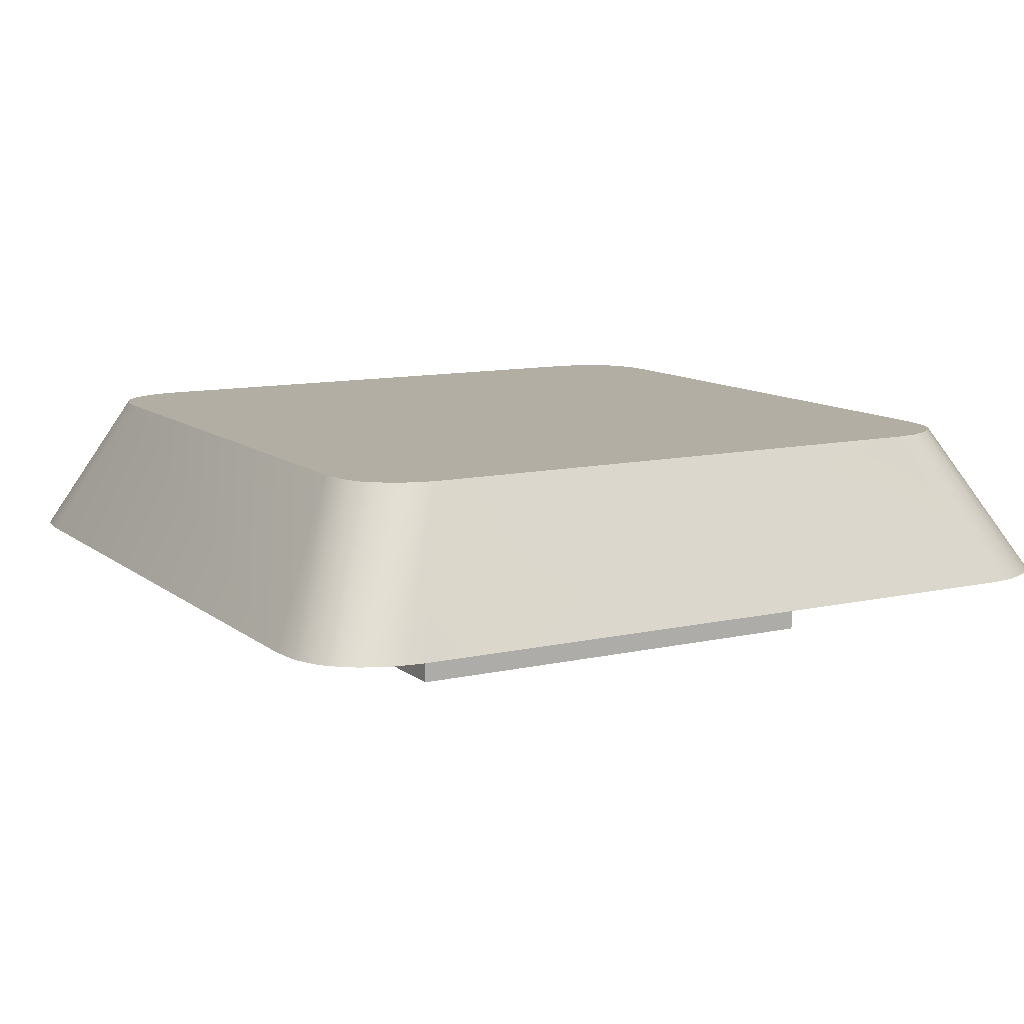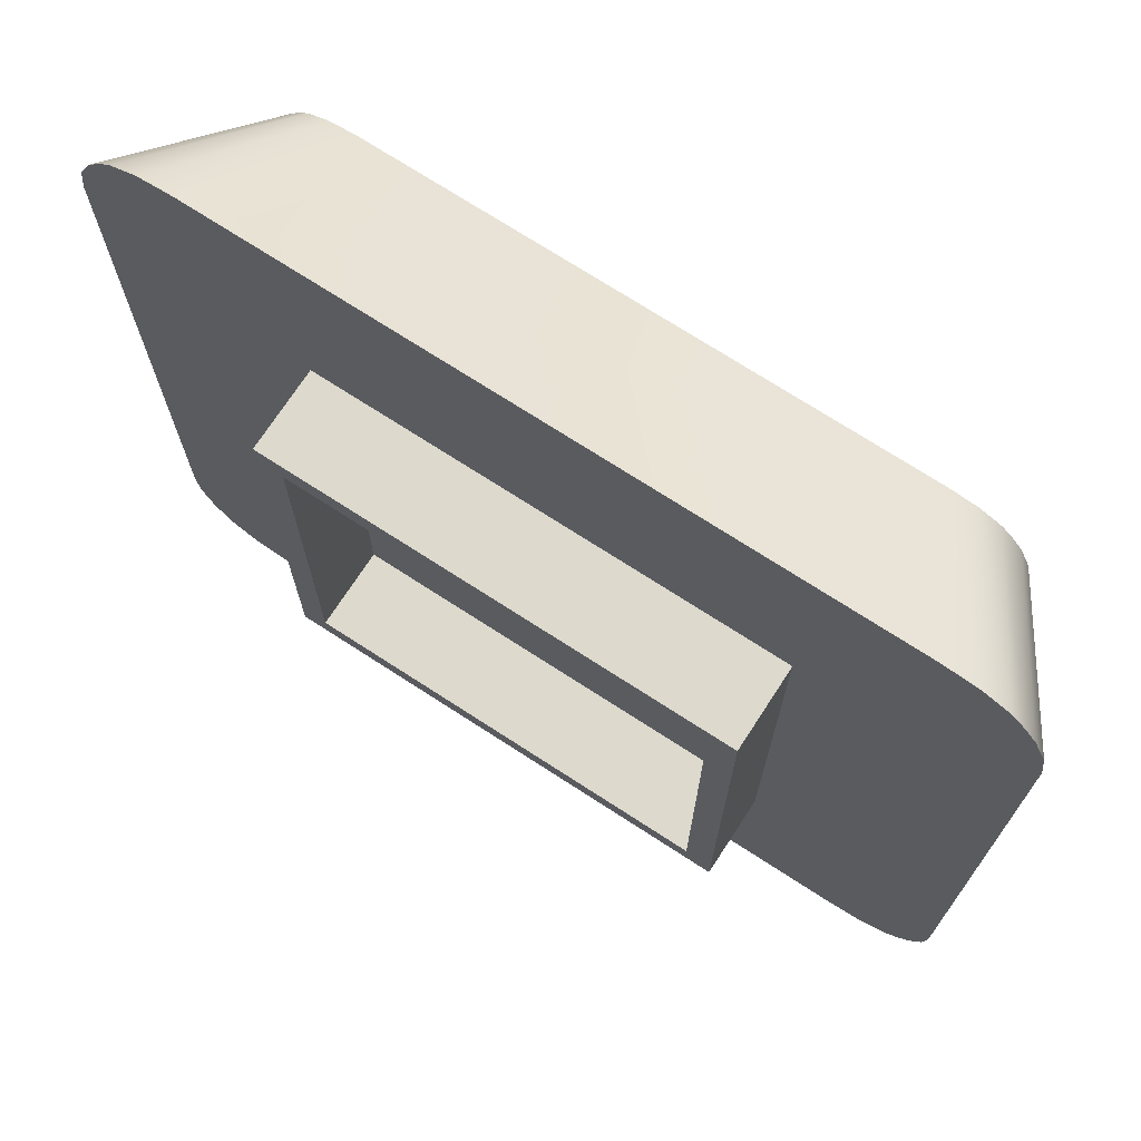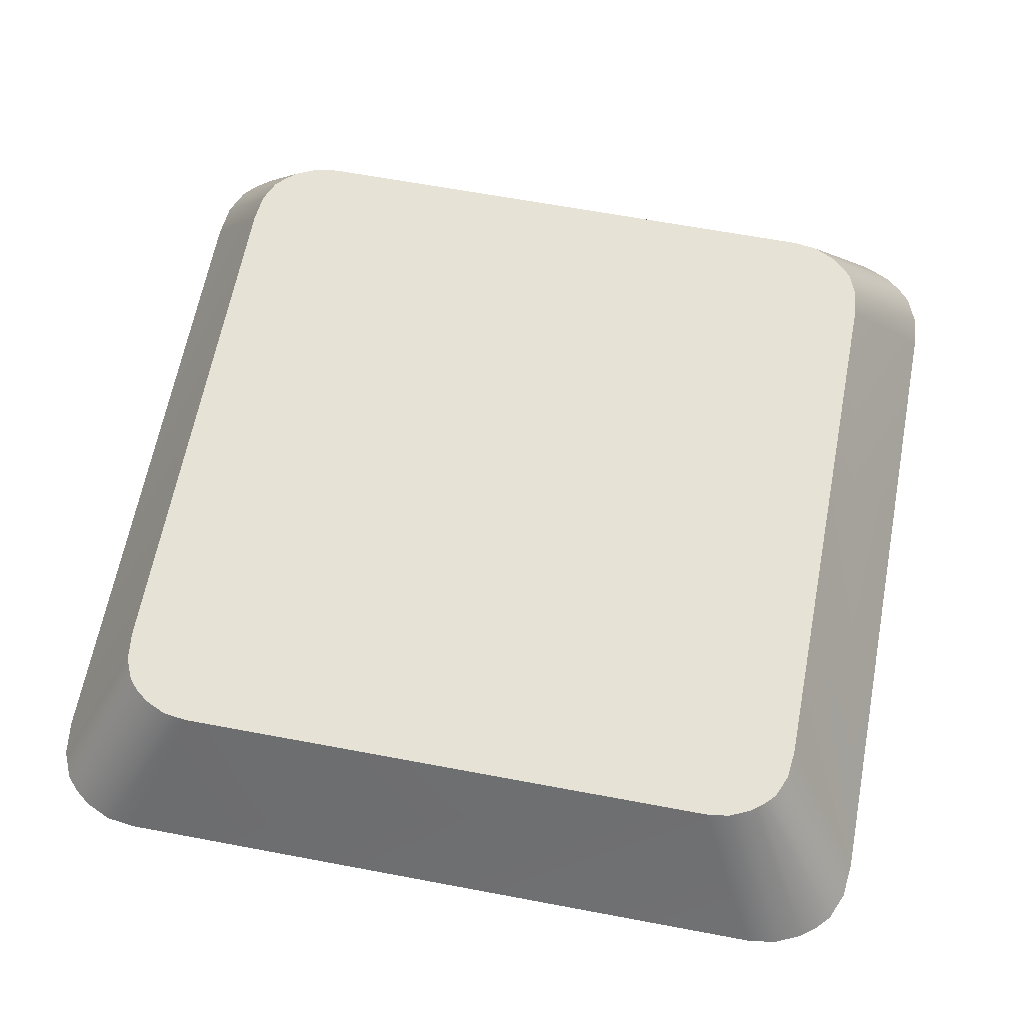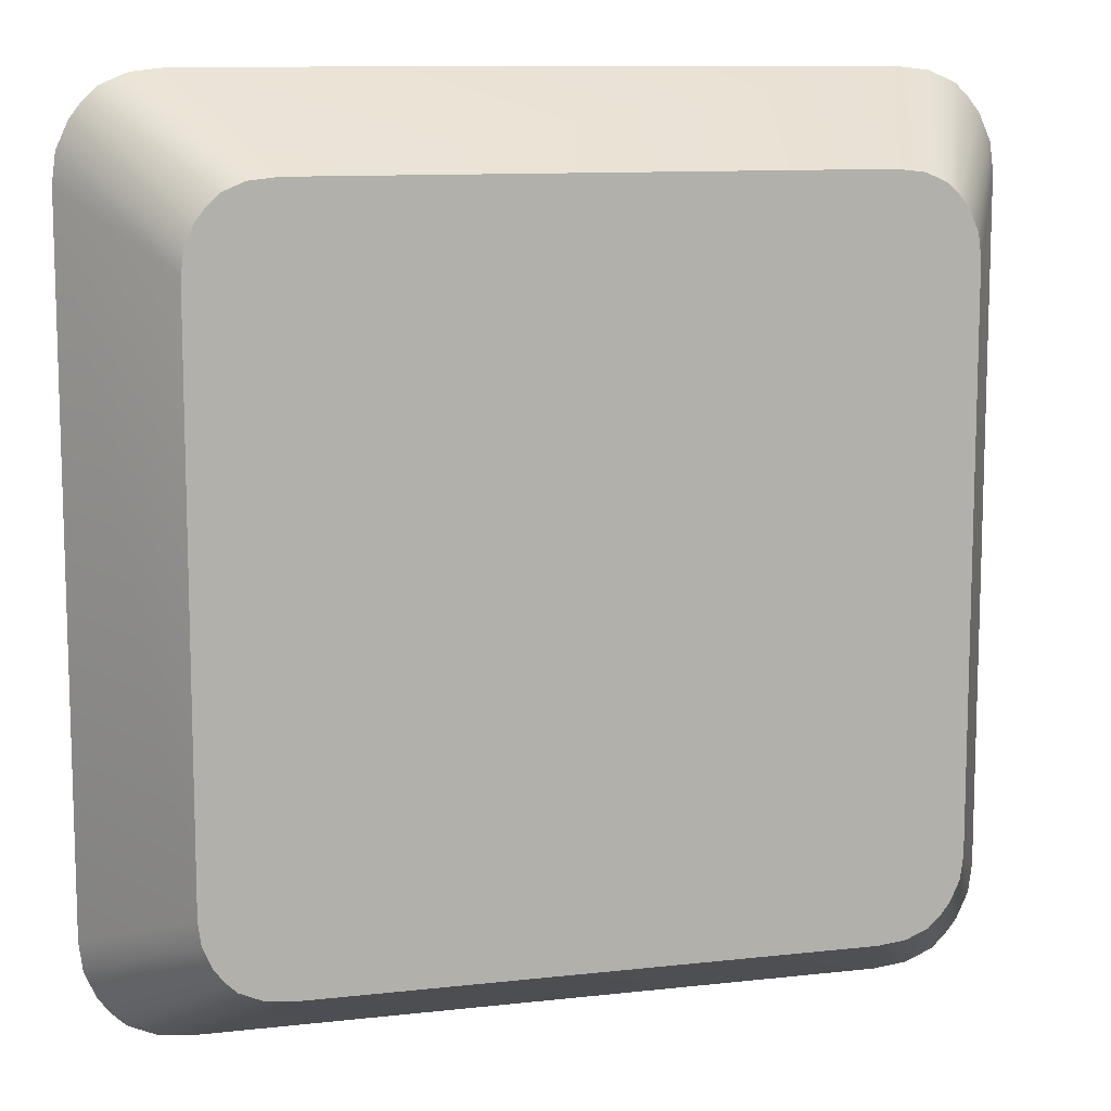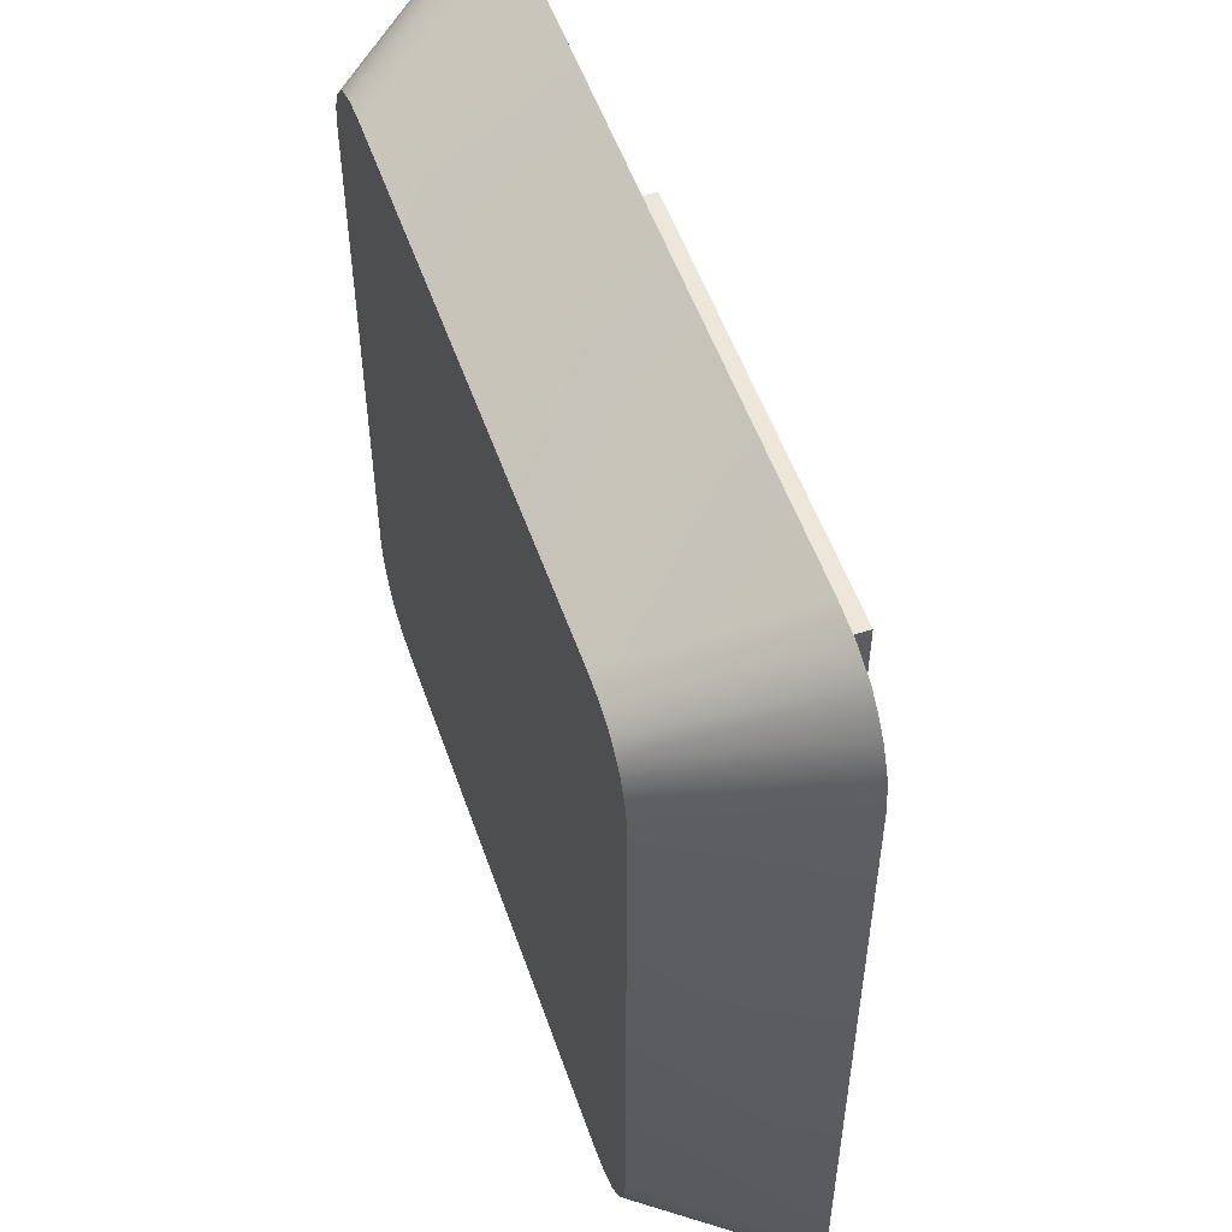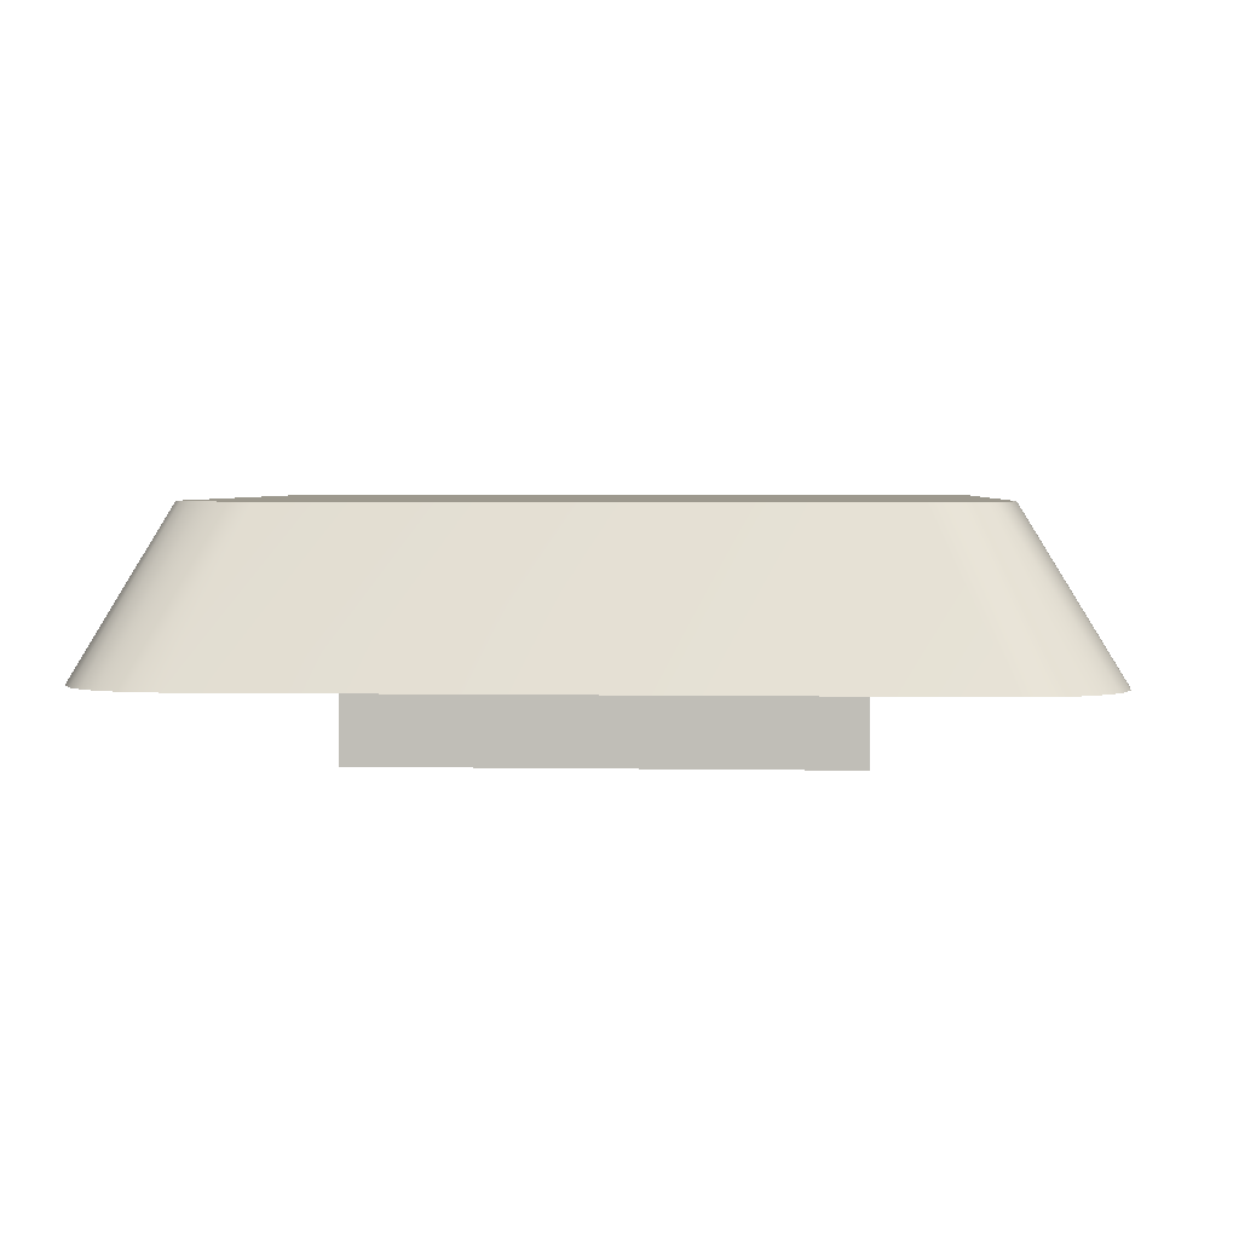
<metadata>
{"format":"obj","ext":"obj","renderer":"f3d","projection":"perspective","resolution":1024,"background":"white","views":[{"elev":10.9,"azim":-119.3,"up":"+Y"},{"elev":72.0,"azim":33.0,"up":"+Z"},{"elev":63.5,"azim":-79.2,"up":"+Y"},{"elev":10.7,"azim":164.3,"up":"+Z"},{"elev":53.9,"azim":-109.1,"up":"+Z"},{"elev":3.3,"azim":-86.4,"up":"+Y"}]}
</metadata>
<code>
o mesh130/mesh130-geometry#mesh130-geometry
v 0.04592 0.01796 -0.004541
v 0.04246 0.01796 -0.001477
v 0.04368 0.01796 -0.001477
v 0.04393 0.01796 -0.004541
v 0.08928 0.01796 0.004629
v 0.08928 0.01796 -0.03924
v 0.0326 0.01796 -0.03924
v 0.0326 0.01796 0.004629
v 0.04613 0.01796 -0.03318
v 0.04111 0.01796 -0.03318
v 0.08904 0.01796 0.006502
v 0.09628 0.00592 0.01012
v 0.04613 0.01796 -0.03478
v 0.0263 0.00592 -0.04403
v 0.04111 0.01796 -0.03478
v 0.03284 0.01796 0.006502
v 0.09598 0.00592 0.01244
v 0.09628 0.00592 -0.04403
v 0.0445 0.01796 -0.03478
v 0.0445 0.01796 -0.03318
v 0.0263 0.00592 0.01012
v 0.02661 0.00592 -0.04634
v 0.04274 0.01796 -0.03478
v 0.08826 0.01796 0.008224
v 0.09502 0.00592 0.01456
v 0.07976 0.00592 0.001512
v 0.08904 0.01796 -0.04111
v 0.04274 0.01796 -0.03318
v 0.04283 0.00592 0.001512
v 0.03284 0.01796 -0.04111
v 0.03362 0.01796 0.008224
v 0.02661 0.00592 0.01244
v 0.07976 0.00592 -0.03542
v 0.09598 0.00592 -0.04634
v 0.04283 0.00592 -0.03542
v 0.02756 0.00592 -0.04847
v 0.03441 0.01796 0.009228
v 0.09405 0.00592 0.0158
v 0.02756 0.00592 0.01456
v 0.07976 -0.000647 0.001512
v 0.08826 0.01796 -0.04283
v 0.04283 -0.000647 -0.03542
v 0.03362 0.01796 -0.04283
v 0.08747 0.01796 0.009228
v 0.04283 -0.000647 0.001512
v 0.07976 -0.000647 -0.03542
v 0.09502 0.00592 -0.04847
v 0.02854 0.00592 -0.04971
v 0.03527 0.01796 0.01004
v 0.02854 0.00592 0.0158
v 0.08661 0.01796 0.01004
v 0.04494 -0.000647 -0.000607
v 0.07764 -0.000647 -0.000607
v 0.08747 0.01796 -0.04384
v 0.03441 0.01796 -0.04384
v 0.0296 0.00592 0.0168
v 0.09298 0.00592 0.0168
v 0.07764 -0.000647 -0.0333
v 0.09405 0.00592 -0.04971
v 0.04494 -0.000647 -0.0333
v 0.03527 0.01796 -0.04465
v 0.03702 0.01796 0.01079
v 0.03176 0.00592 0.01773
v 0.08486 0.01796 0.01079
v 0.07764 0.00592 -0.000607
v 0.09298 0.00592 -0.05071
v 0.04494 0.00592 -0.0333
v 0.08661 0.01796 -0.04465
v 0.0296 0.00592 -0.05071
v 0.09082 0.00592 0.01773
v 0.04494 0.00592 -0.000607
v 0.07764 0.00592 -0.0333
v 0.08486 0.01796 -0.0454
v 0.03702 0.01796 -0.0454
v 0.08263 0.01796 0.01104
v 0.03452 0.00592 0.01803
v 0.08806 0.00592 0.01803
v 0.09082 0.00592 -0.05164
v 0.03176 0.00592 -0.05164
v 0.03926 0.01796 0.01104
v 0.08806 0.00592 -0.05194
v 0.08263 0.01796 -0.04564
v 0.03926 0.01796 -0.04564
v 0.03452 0.00592 -0.05194
f 1 2 3
f 2 1 4
f 13 20 9
f 10 23 15
f 20 13 19
f 23 10 28
f 3 2 1
f 4 1 2
f 2 5 3
f 3 5 2
f 3 6 1
f 1 6 3
f 1 6 4
f 4 6 1
f 7 2 4
f 4 2 7
f 8 5 2
f 2 5 8
f 6 3 5
f 5 3 6
f 4 6 9
f 9 6 4
f 8 2 7
f 7 2 8
f 7 4 10
f 10 4 7
f 8 11 5
f 5 11 8
f 12 6 5
f 5 6 12
f 9 6 13
f 13 6 9
f 10 4 9
f 9 4 10
f 14 8 7
f 7 8 14
f 7 10 15
f 15 10 7
f 16 11 8
f 8 11 16
f 11 17 5
f 5 17 11
f 6 12 18
f 18 12 6
f 5 17 12
f 12 17 5
f 13 6 19
f 19 6 13
f 9 20 13
f 10 9 20
f 20 9 10
f 8 14 21
f 21 14 8
f 7 22 14
f 14 22 7
f 15 23 10
f 7 15 6
f 6 15 7
f 16 24 11
f 11 24 16
f 8 21 16
f 16 21 8
f 11 25 17
f 17 25 11
f 12 26 18
f 18 26 12
f 6 18 27
f 27 18 6
f 17 21 12
f 12 21 17
f 19 6 23
f 23 6 19
f 19 13 20
f 10 20 28
f 28 20 10
f 29 21 14
f 14 21 29
f 30 22 7
f 7 22 30
f 18 14 22
f 22 14 18
f 28 10 23
f 23 6 15
f 15 6 23
f 7 6 27
f 27 6 7
f 31 24 16
f 16 24 31
f 24 25 11
f 11 25 24
f 16 21 32
f 32 21 16
f 25 32 17
f 17 32 25
f 26 12 29
f 29 12 26
f 18 26 33
f 33 26 18
f 27 18 34
f 34 18 27
f 17 32 21
f 21 32 17
f 12 21 29
f 29 21 12
f 28 19 23
f 23 19 28
f 19 28 20
f 20 28 19
f 29 14 35
f 35 14 29
f 30 36 22
f 22 36 30
f 7 27 30
f 30 27 7
f 18 33 14
f 14 33 18
f 18 22 34
f 34 22 18
f 37 24 31
f 31 24 37
f 16 32 31
f 31 32 16
f 24 38 25
f 25 38 24
f 25 39 32
f 32 39 25
f 29 40 26
f 26 40 29
f 40 33 26
f 26 33 40
f 27 34 41
f 41 34 27
f 35 14 33
f 33 14 35
f 42 29 35
f 35 29 42
f 43 36 30
f 30 36 43
f 34 22 36
f 36 22 34
f 30 27 41
f 41 27 30
f 37 44 24
f 24 44 37
f 31 39 37
f 37 39 31
f 31 32 39
f 39 32 31
f 44 38 24
f 24 38 44
f 38 39 25
f 25 39 38
f 40 29 45
f 45 29 40
f 33 40 46
f 46 40 33
f 41 34 47
f 47 34 41
f 33 42 35
f 35 42 33
f 29 42 45
f 45 42 29
f 43 48 36
f 36 48 43
f 30 41 43
f 43 41 30
f 34 36 47
f 47 36 34
f 49 44 37
f 37 44 49
f 37 39 50
f 50 39 37
f 51 38 44
f 44 38 51
f 38 50 39
f 39 50 38
f 45 52 40
f 40 52 45
f 40 53 46
f 46 53 40
f 42 33 46
f 46 33 42
f 41 47 54
f 54 47 41
f 52 45 42
f 42 45 52
f 55 48 43
f 43 48 55
f 47 36 48
f 48 36 47
f 43 41 54
f 54 41 43
f 49 51 44
f 44 51 49
f 56 49 37
f 37 49 56
f 50 56 37
f 37 56 50
f 51 57 38
f 38 57 51
f 57 50 38
f 38 50 57
f 53 40 52
f 52 40 53
f 46 53 58
f 58 53 46
f 46 58 42
f 42 58 46
f 54 47 59
f 59 47 54
f 52 42 60
f 60 42 52
f 48 55 61
f 61 55 48
f 43 54 55
f 55 54 43
f 47 48 59
f 59 48 47
f 62 51 49
f 49 51 62
f 56 63 49
f 49 63 56
f 57 56 50
f 50 56 57
f 64 57 51
f 51 57 64
f 52 65 53
f 53 65 52
f 65 58 53
f 53 58 65
f 60 42 58
f 58 42 60
f 54 59 66
f 66 59 54
f 67 52 60
f 60 52 67
f 55 68 61
f 61 68 55
f 48 61 69
f 69 61 48
f 55 54 68
f 68 54 55
f 59 48 66
f 66 48 59
f 62 64 51
f 51 64 62
f 63 62 49
f 49 62 63
f 70 63 56
f 56 63 70
f 70 56 57
f 57 56 70
f 64 70 57
f 57 70 64
f 65 52 71
f 71 52 65
f 58 65 72
f 72 65 58
f 58 67 60
f 60 67 58
f 68 54 66
f 66 54 68
f 52 67 71
f 71 67 52
f 61 68 73
f 73 68 61
f 69 61 74
f 74 61 69
f 66 48 69
f 69 48 66
f 62 75 64
f 64 75 62
f 63 76 62
f 62 76 63
f 77 63 70
f 70 63 77
f 75 70 64
f 64 70 75
f 67 65 71
f 71 65 67
f 65 67 72
f 72 67 65
f 67 58 72
f 72 58 67
f 68 66 78
f 78 66 68
f 73 68 78
f 78 68 73
f 61 73 74
f 74 73 61
f 69 74 79
f 79 74 69
f 66 69 79
f 79 69 66
f 75 62 80
f 80 62 75
f 63 77 76
f 76 77 63
f 76 80 62
f 62 80 76
f 75 77 70
f 70 77 75
f 66 79 78
f 78 79 66
f 73 78 81
f 81 78 73
f 74 73 82
f 82 73 74
f 79 74 83
f 83 74 79
f 76 75 80
f 80 75 76
f 75 76 77
f 77 76 75
f 78 79 84
f 84 79 78
f 78 84 81
f 81 84 78
f 82 73 81
f 81 73 82
f 74 82 83
f 83 82 74
f 79 83 84
f 84 83 79
f 84 82 81
f 81 82 84
f 82 84 83
f 83 84 82

</code>
